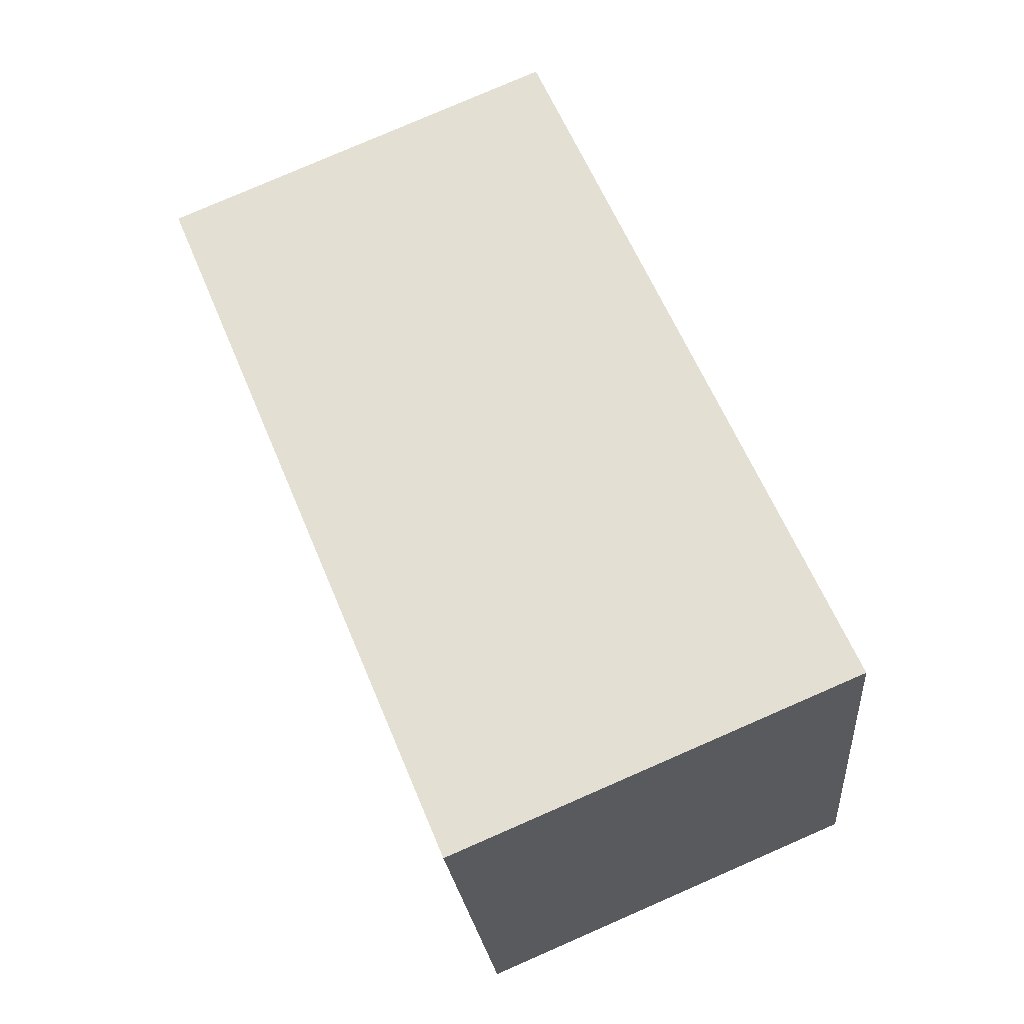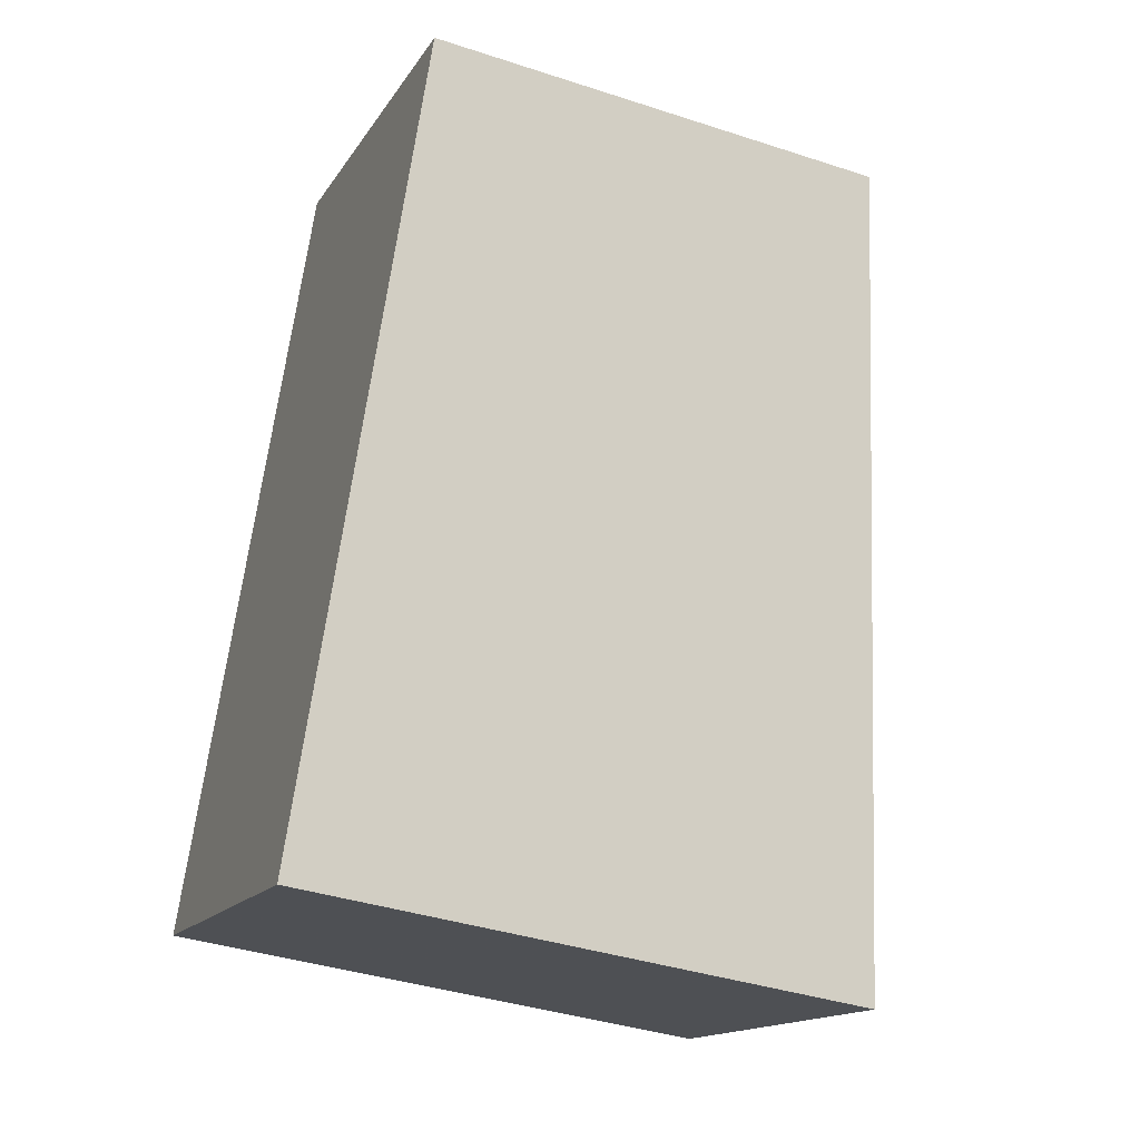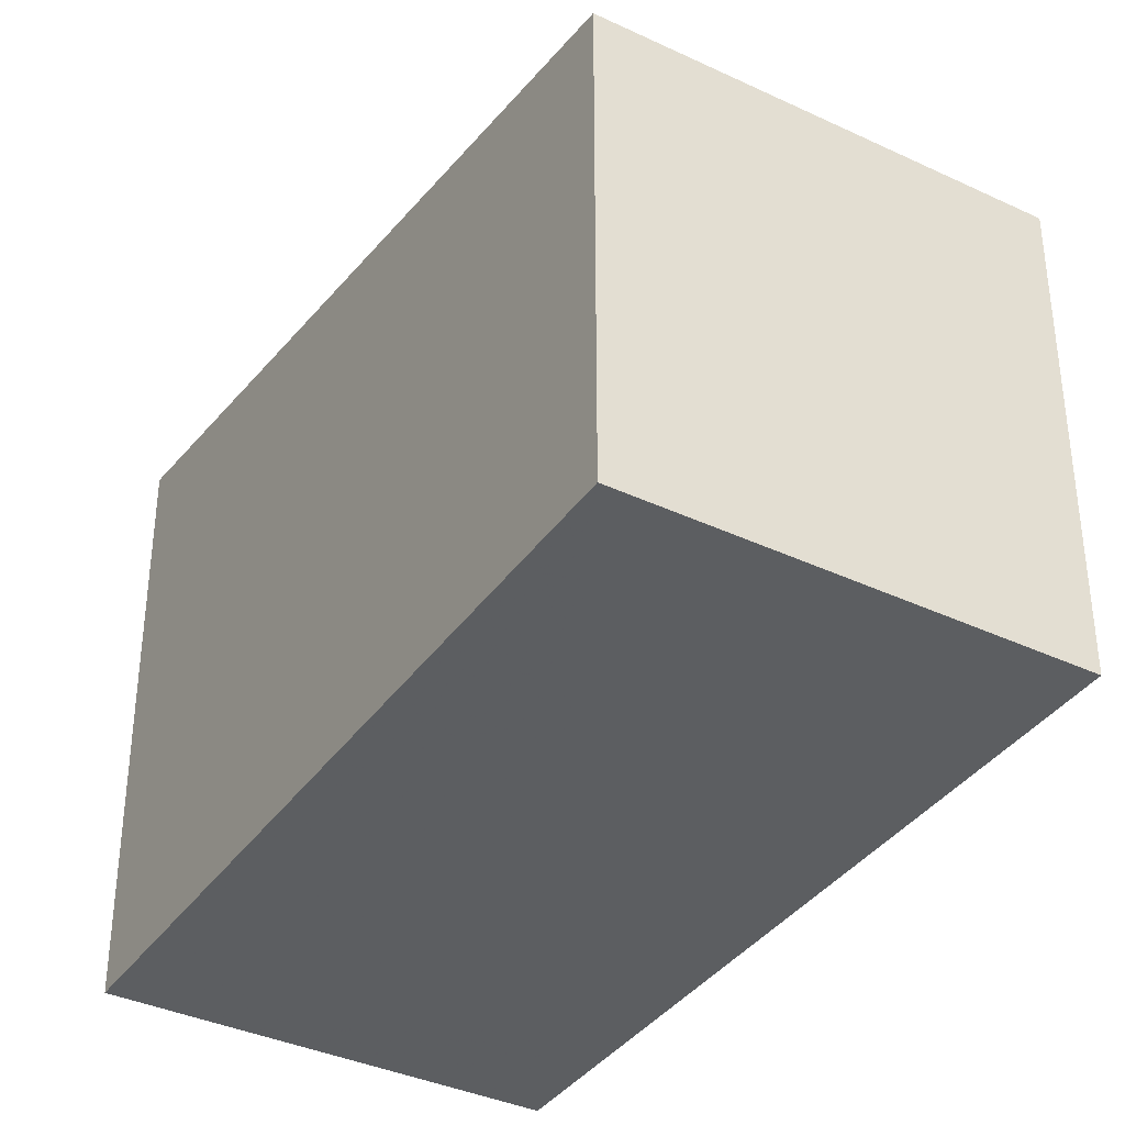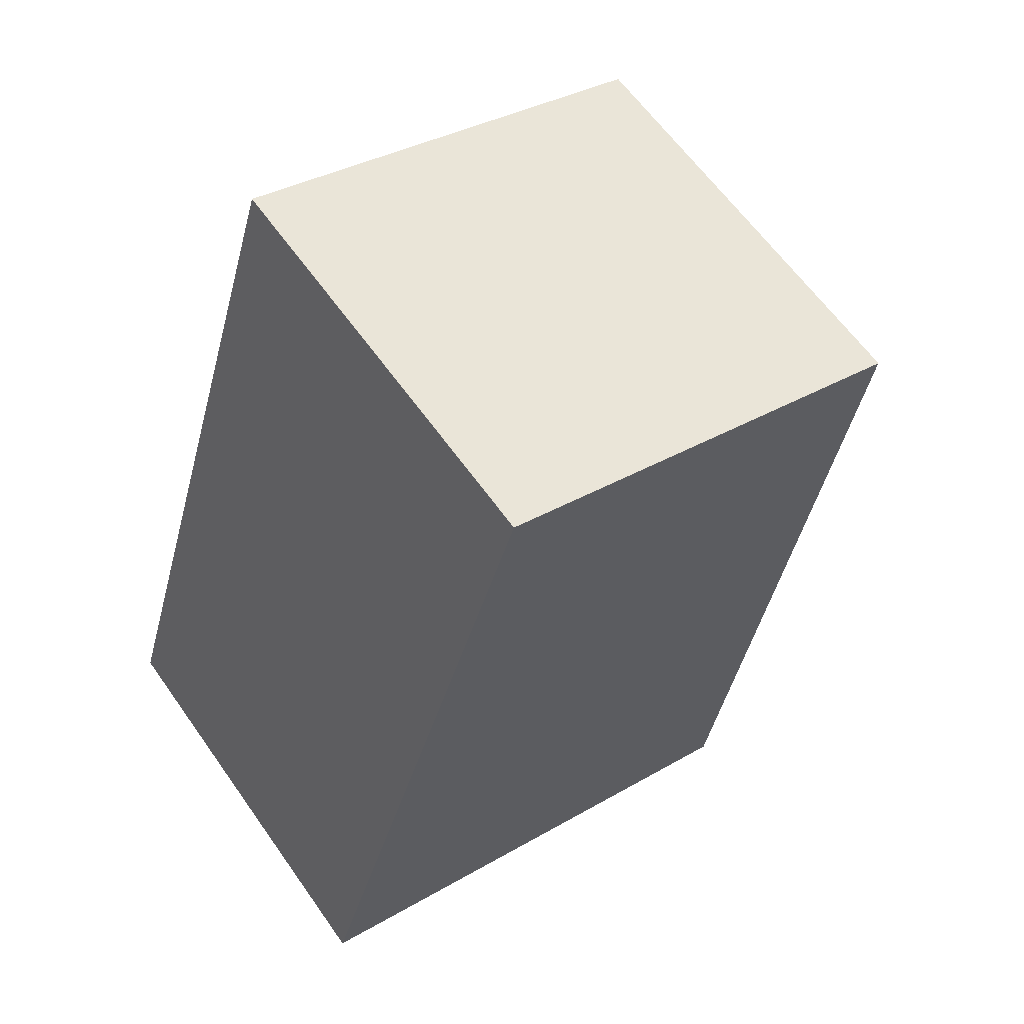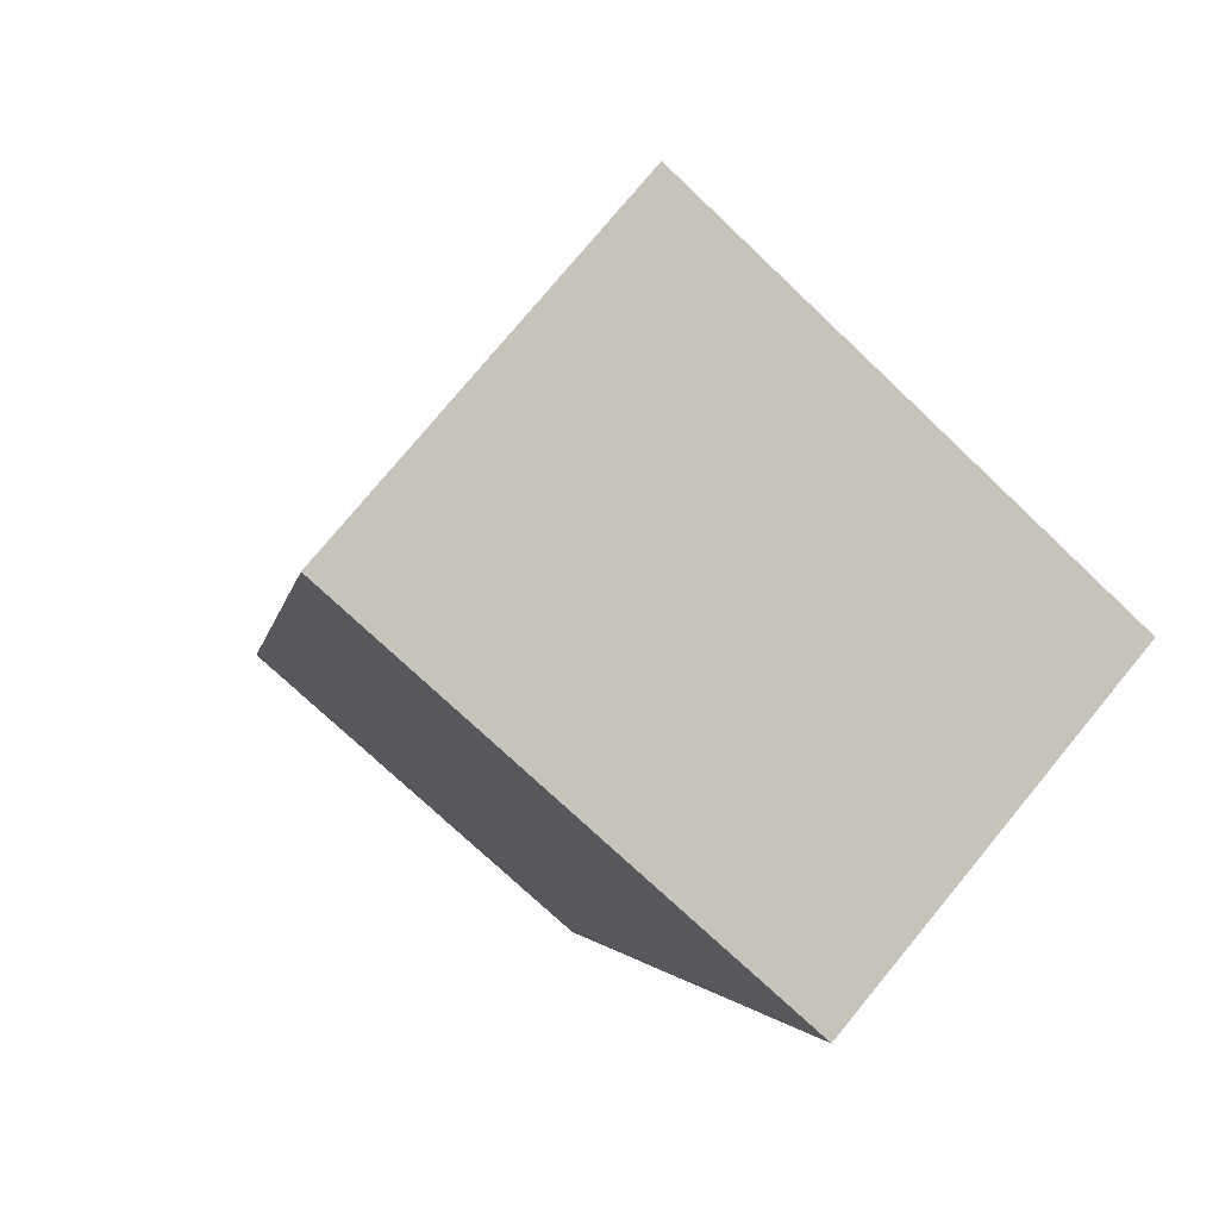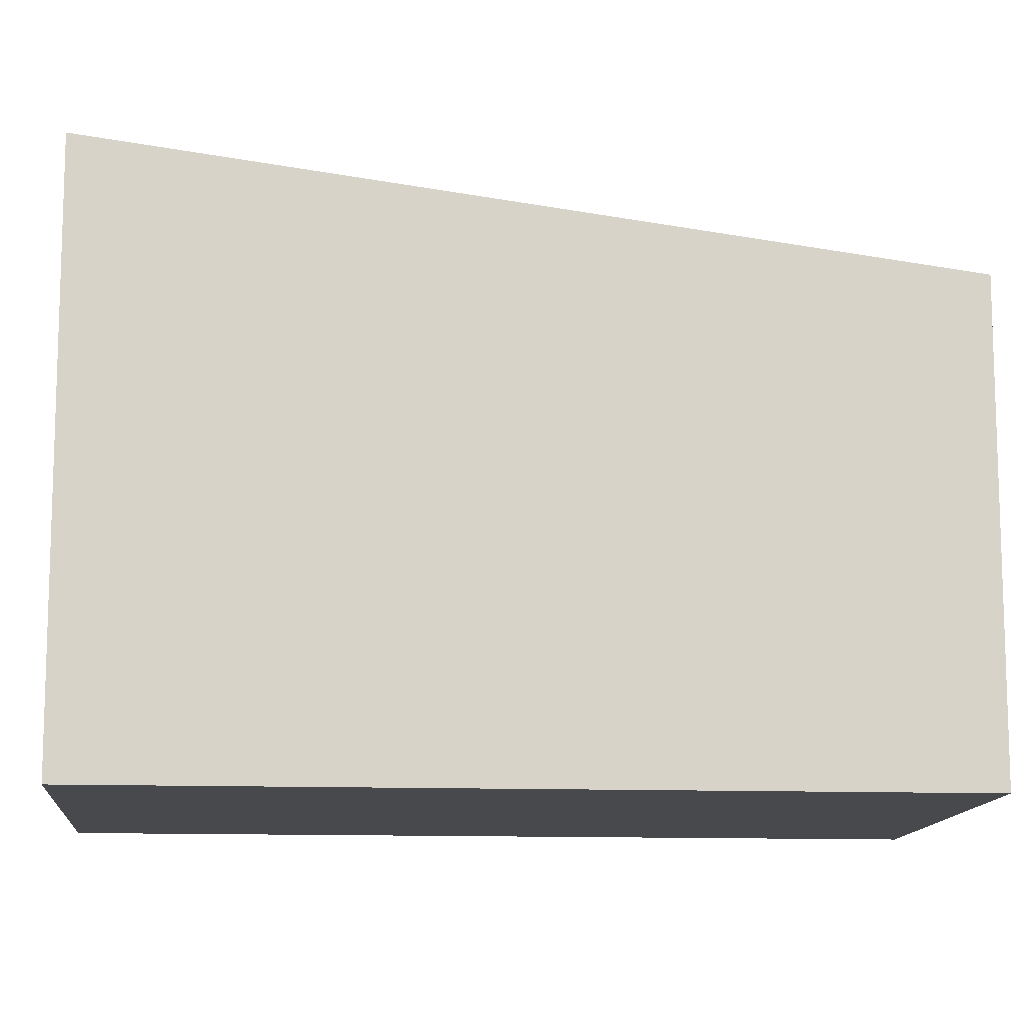
<metadata>
{"format":"obj","ext":"obj","renderer":"f3d","projection":"perspective","resolution":1024,"background":"white","views":[{"elev":-22.4,"azim":4.7,"up":"+Y"},{"elev":-38.8,"azim":-112.2,"up":"+Y"},{"elev":-37.3,"azim":172.0,"up":"+Z"},{"elev":34.0,"azim":-128.7,"up":"+Y"},{"elev":-73.4,"azim":46.4,"up":"+Y"},{"elev":-12.2,"azim":107.9,"up":"+Z"}]}
</metadata>
<code>
v 8.459e+04 4.465e+05 0.396
v 8.459e+04 4.465e+05 0.396
v 8.459e+04 4.465e+05 0.396
v 8.46e+04 4.465e+05 0.396
v 8.459e+04 4.465e+05 7.484
v 8.46e+04 4.465e+05 7.492
v 8.459e+04 4.465e+05 6.15
v 8.459e+04 4.465e+05 6.143
f 1 2 3 4
f 5 1 4 6
f 6 4 3 7
f 7 3 2 8
f 8 2 1 5
f 8 5 6 7

</code>
